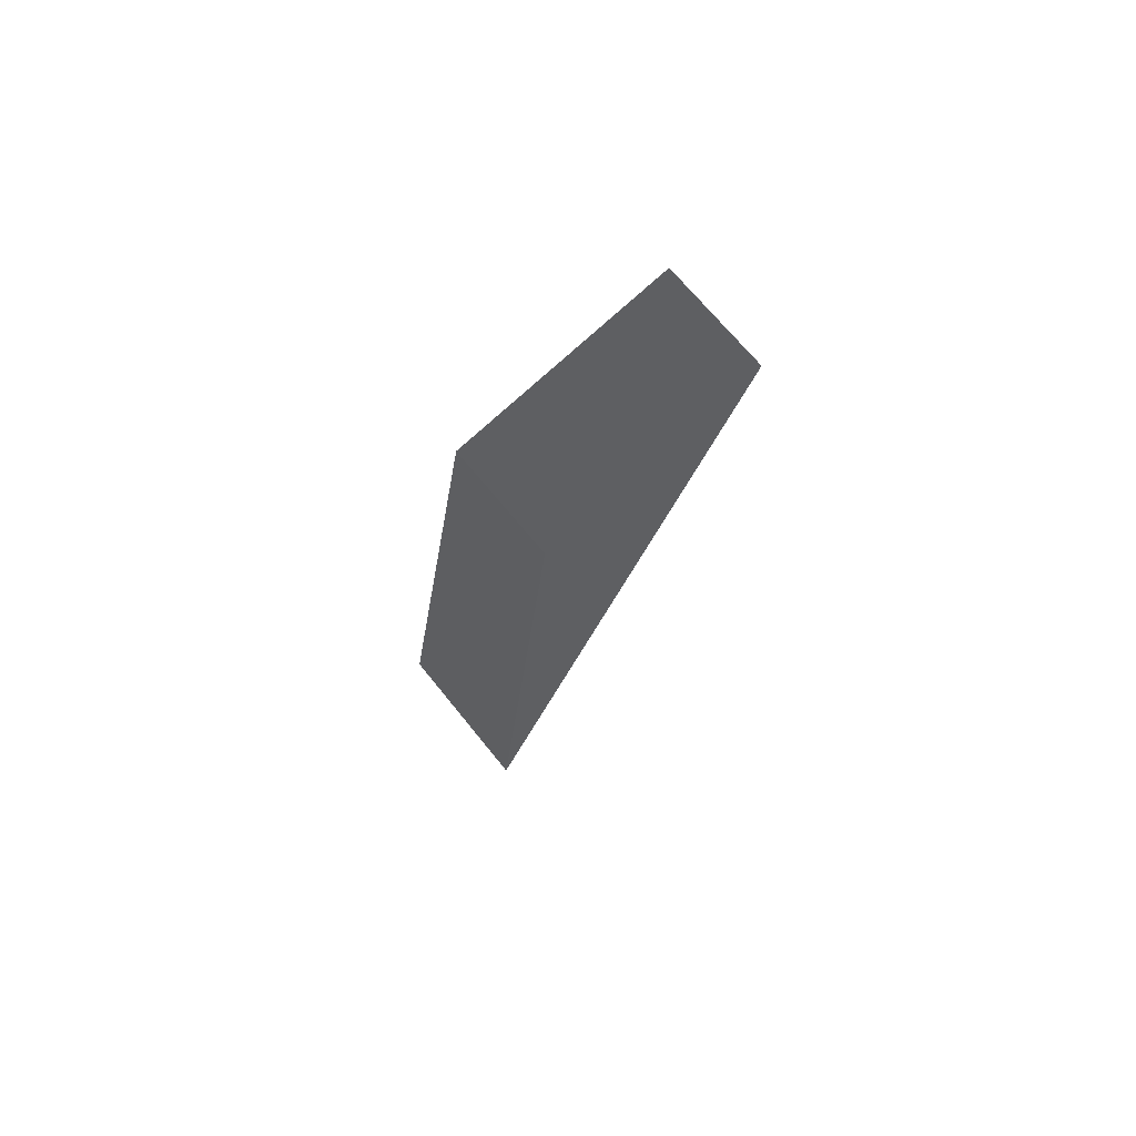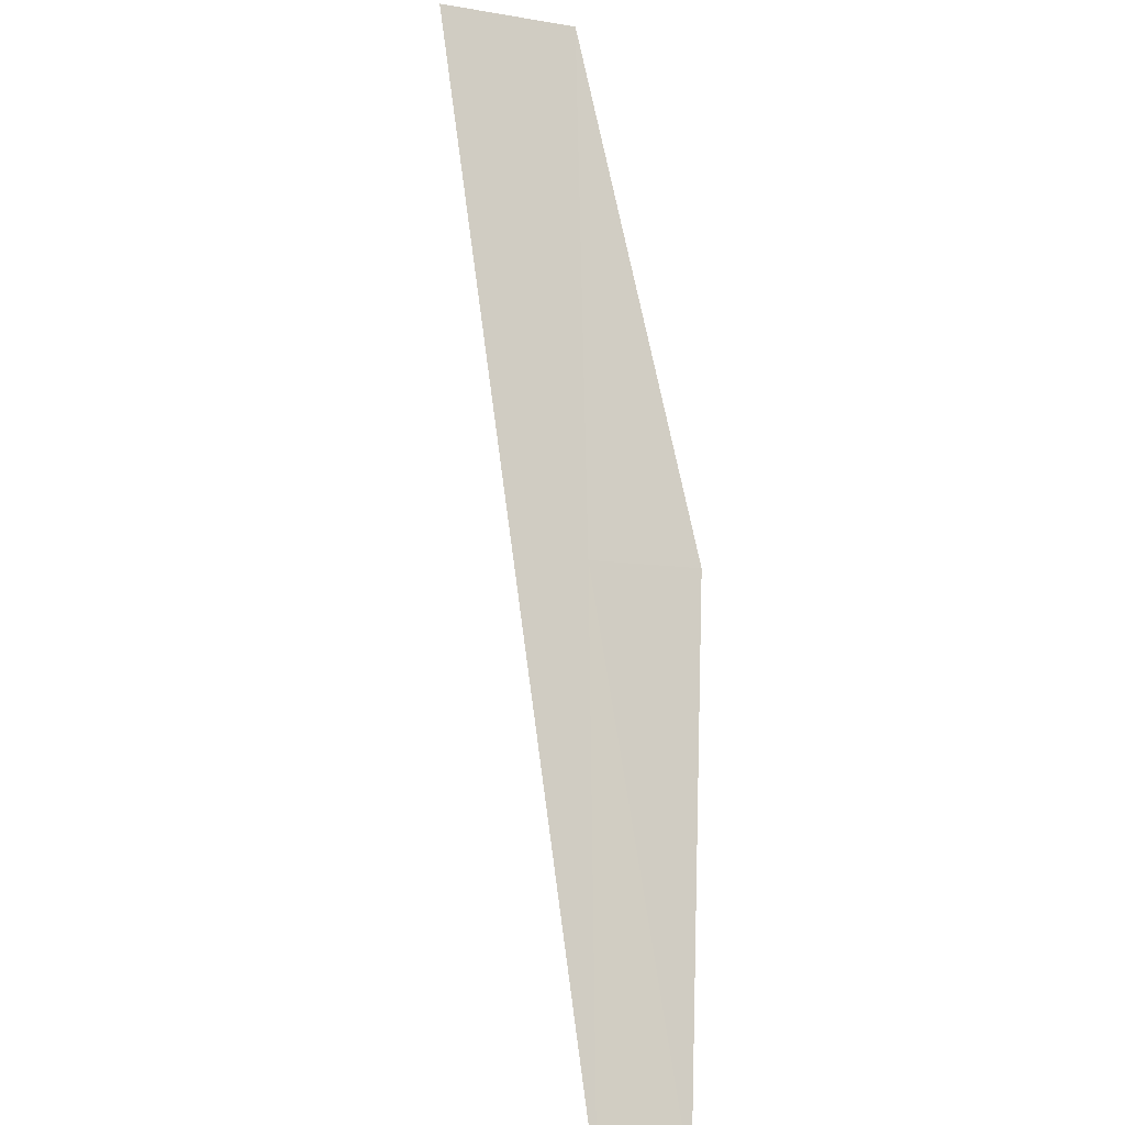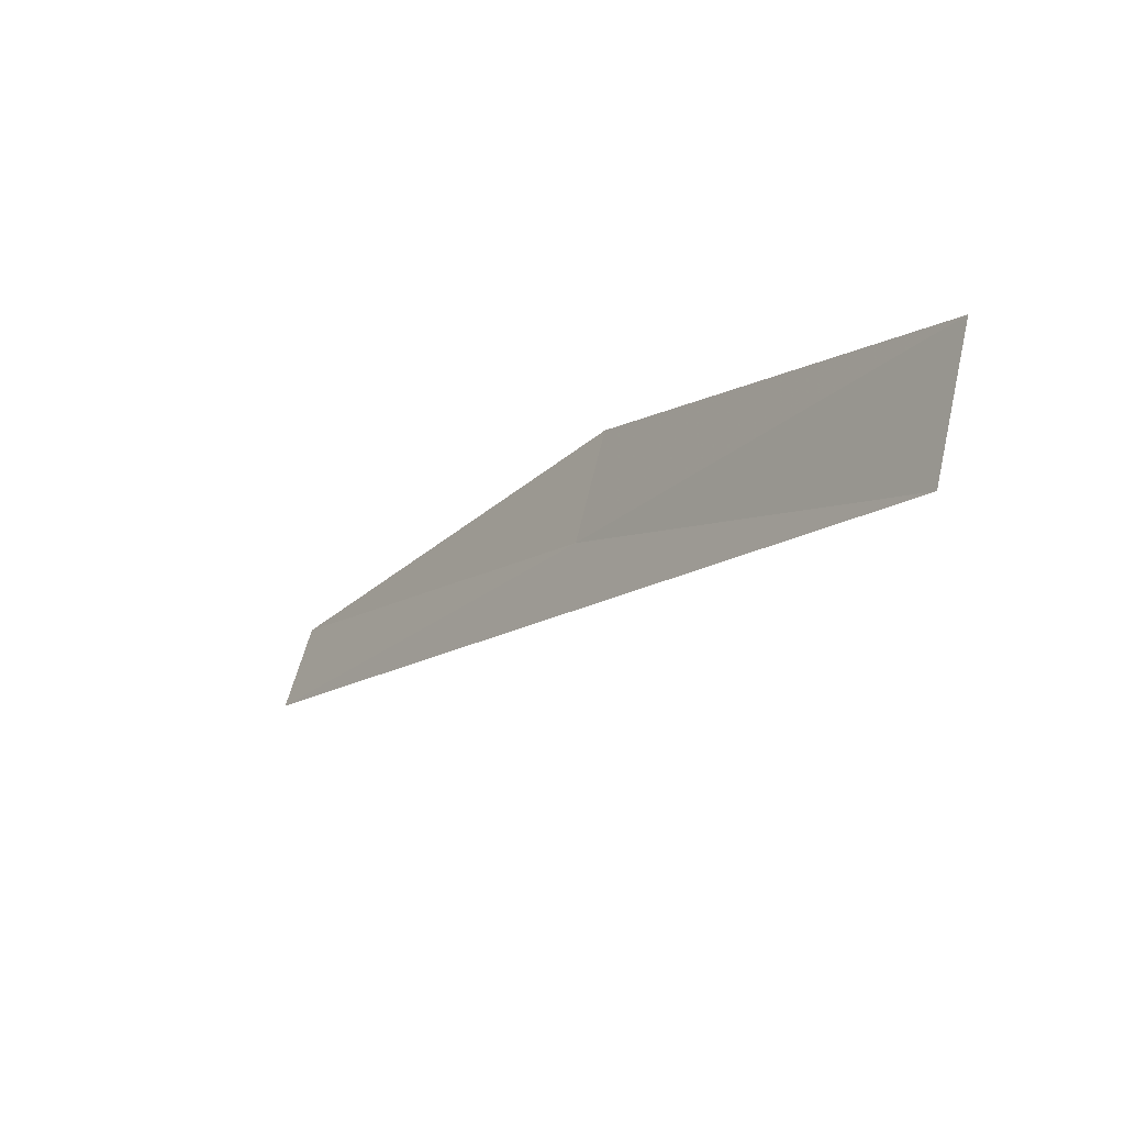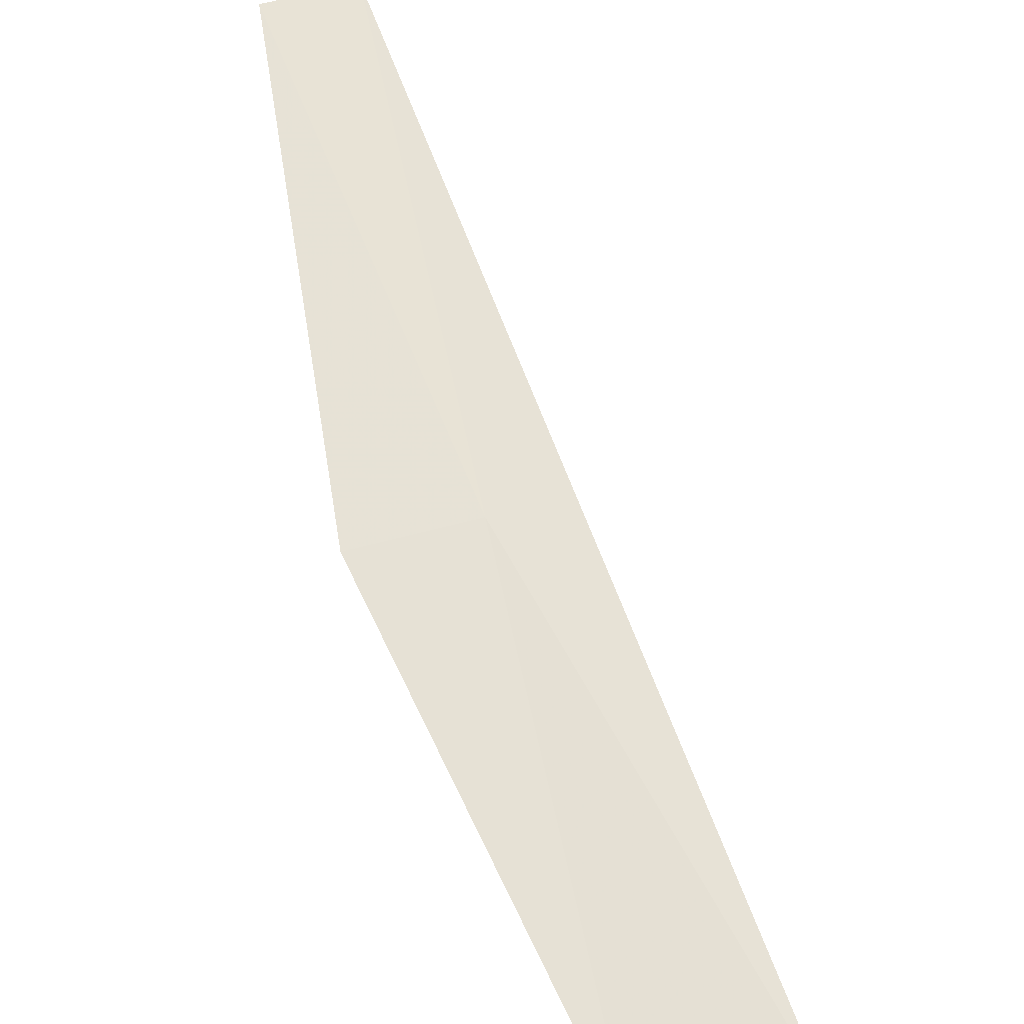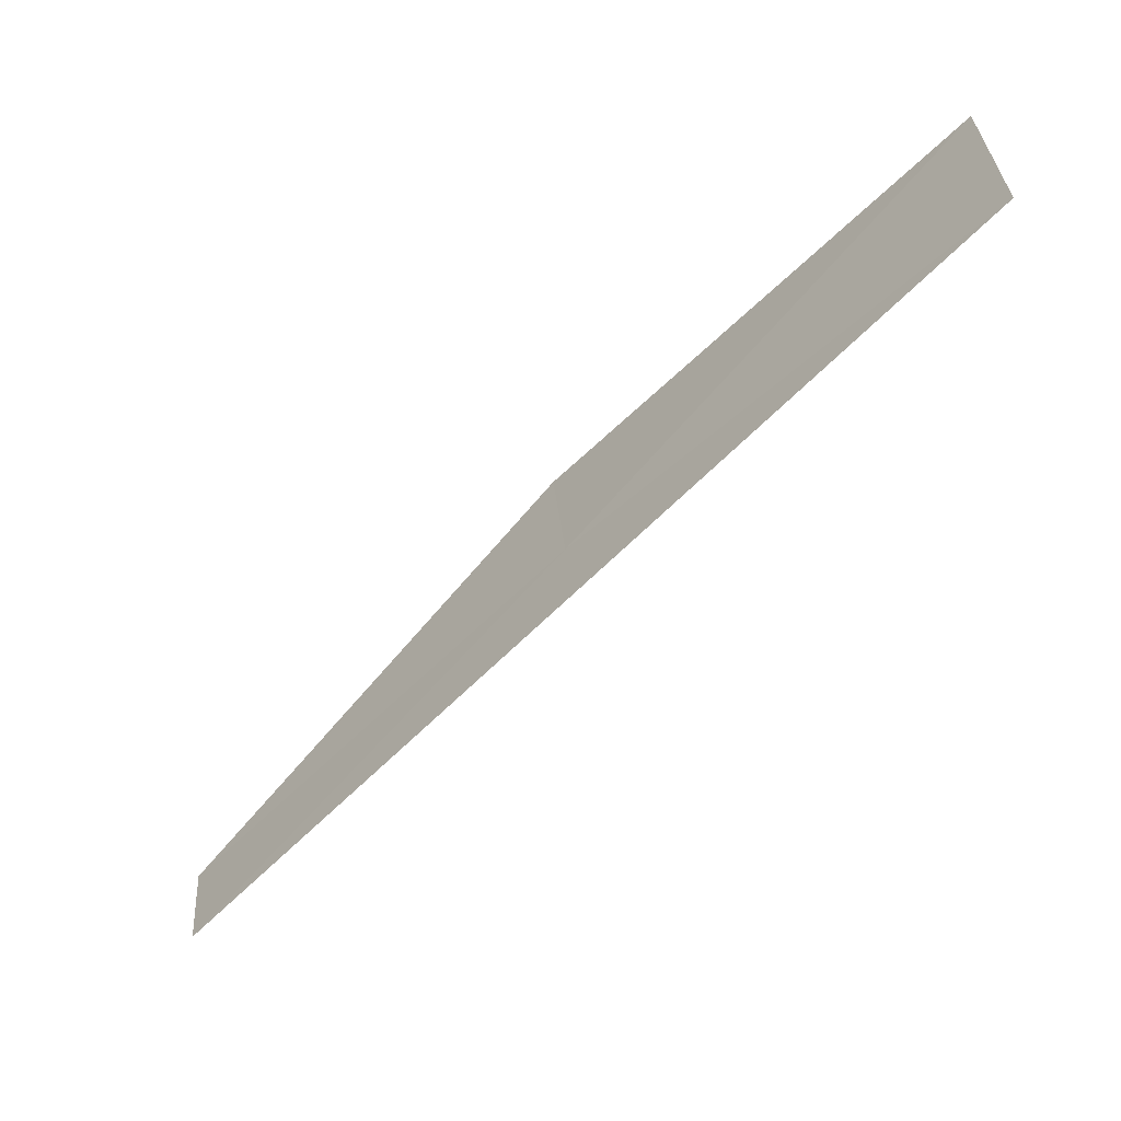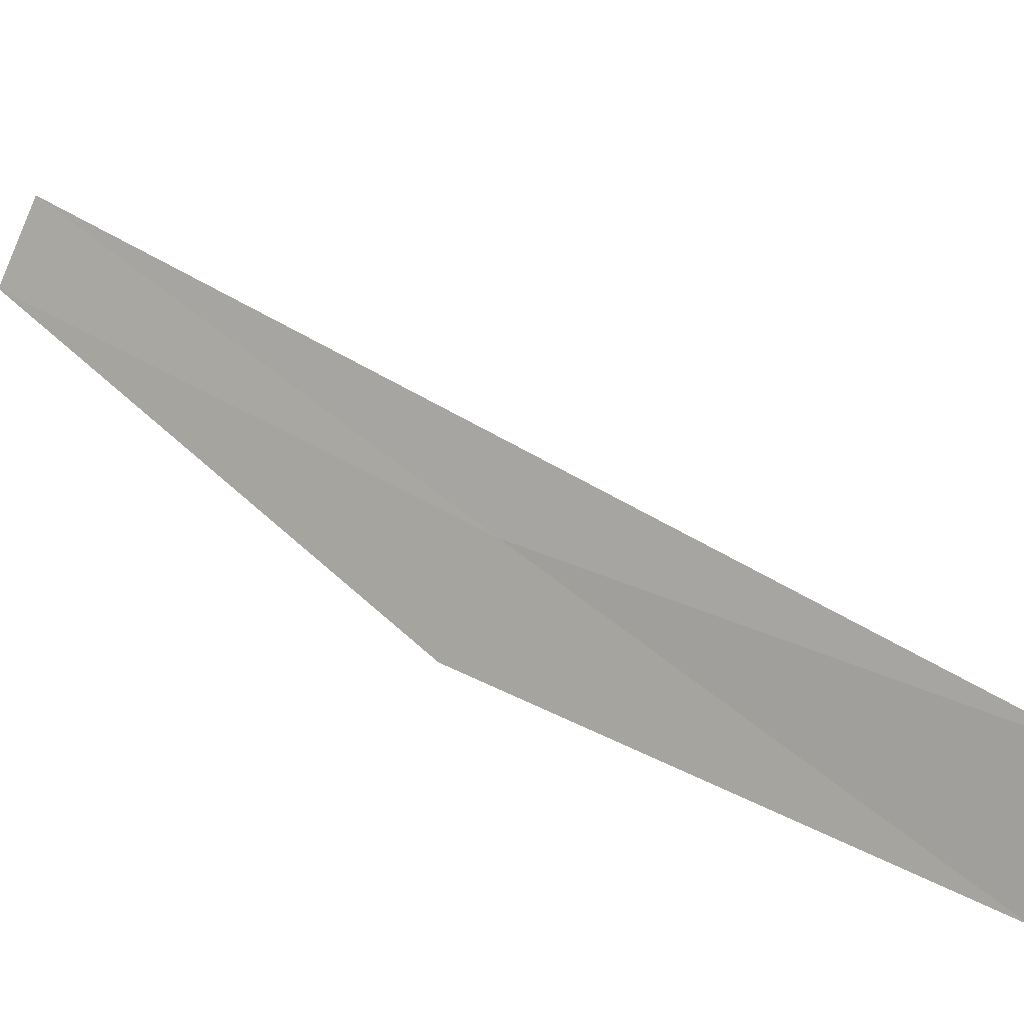
<metadata>
{"format":"obj","ext":"obj","renderer":"f3d","projection":"perspective","resolution":1024,"background":"white","views":[{"elev":-63.2,"azim":-54.5,"up":"+Y"},{"elev":-57.4,"azim":150.5,"up":"+Y"},{"elev":39.6,"azim":94.6,"up":"+Y"},{"elev":-79.4,"azim":-10.4,"up":"+Z"},{"elev":10.0,"azim":74.7,"up":"+Y"},{"elev":-60.3,"azim":42.9,"up":"+Z"}]}
</metadata>
<code>
v 2.14 4.495 37.01
v 2.977 5.35 36.26
v 2.627 5.52 36.2
v 1.848 4.616 36.96
v 1.636 3.437 37.87
v 1.413 3.53 37.82
f 1 3 4
f 1 6 5
f 1 4 6
f 1 2 3
f 1 5 2

</code>
